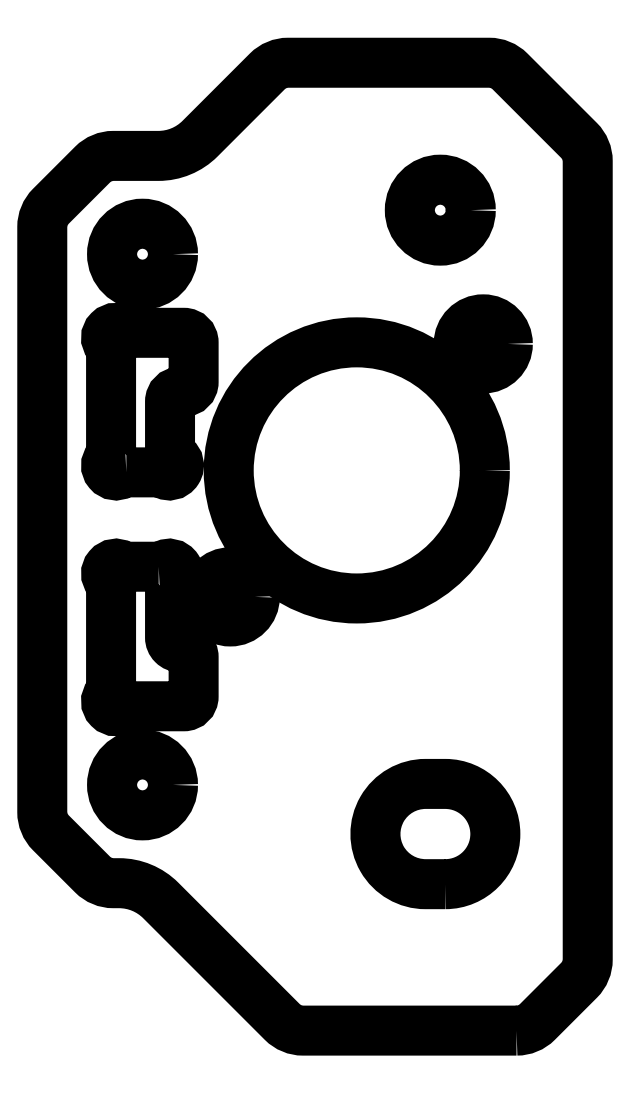
<metadata>
{"format":"dxf","ext":"dxf","renderer":"ezdxf+matplotlib","layout":"modelspace","background":"white","min_lineweight":24,"dpi":150}
</metadata>
<code>
0
SECTION
2
ENTITIES
0
LWPOLYLINE
8
0
90
18
70
1
43
0
10
-172.6
20
-464.9
42
0.1396
10
-172.3
20
-464.8
42
-0.9863
10
-171.8
20
-465.7
42
0.2523
10
-172
20
-466.1
10
-172
20
-468.5
42
0.4142
10
-171.5
20
-469
10
-171.3
20
-469
42
-0.4142
10
-170.8
20
-469.5
10
-170.8
20
-471.5
42
-0.4142
10
-171.3
20
-472
10
-174.1
20
-472
42
0.1827
10
-174.4
20
-472.1
42
-0.9392
10
-175.1
20
-471.4
42
0.1827
10
-175
20
-471.1
10
-175
20
-465.9
42
0.1827
10
-175.1
20
-465.6
42
-0.8632
10
-174.5
20
-464.8
42
0.1396
10
-174.2
20
-464.9
0
LWPOLYLINE
8
0
90
18
70
1
43
0
10
-174.2
20
-460.1
42
0.1396
10
-174.5
20
-460.2
42
-0.8632
10
-175.1
20
-459.4
42
0.1827
10
-175
20
-459.1
10
-175
20
-453.9
42
0.1827
10
-175.1
20
-453.6
42
-0.9392
10
-174.4
20
-452.9
42
0.1827
10
-174.1
20
-453
10
-171.3
20
-453
42
-0.4142
10
-170.8
20
-453.5
10
-170.8
20
-455.5
42
-0.4142
10
-171.3
20
-456
10
-171.5
20
-456
42
0.4142
10
-172
20
-456.5
10
-172
20
-458.9
42
0.2523
10
-171.8
20
-459.3
42
-0.9863
10
-172.3
20
-460.2
42
0.1396
10
-172.6
20
-460.1
0
LWPOLYLINE
8
0
90
24
70
1
43
0
10
-154.4
20
-488.5
42
0.1989
10
-153.3
20
-488.1
10
-151.2
20
-485.9
42
0.1989
10
-150.8
20
-484.9
10
-150.8
20
-444.3
42
0.1989
10
-151.2
20
-443.2
10
-154.7
20
-439.7
42
0.1989
10
-155.8
20
-439.3
10
-166
20
-439.3
42
0.1989
10
-167
20
-439.7
10
-170.5
20
-443.1
42
-0.1989
10
-172.6
20
-444
10
-174.9
20
-444
42
0.1989
10
-175.9
20
-444.4
10
-178.1
20
-446.6
42
0.1989
10
-178.5
20
-447.6
10
-178.5
20
-477.4
42
0.1989
10
-178.1
20
-478.4
10
-175.9
20
-480.6
42
0.1989
10
-174.9
20
-481
10
-174.6
20
-481
42
-0.1989
10
-172.5
20
-481.9
10
-166.3
20
-488.1
42
0.1989
10
-165.2
20
-488.5
0
LWPOLYLINE
8
0
90
4
70
1
43
0
10
-158
20
-481.1
42
1
10
-158
20
-476
10
-159
20
-476
42
1
10
-159
20
-481.1
0
CIRCLE
8
0
10
-156.1
20
-453.6
30
4.768e-07
40
1.25
210
-1.519e-58
220
5.605e-45
230
1
0
CIRCLE
8
0
10
-168.9
20
-466.4
30
4.768e-07
40
1.25
210
-1.519e-58
220
5.605e-45
230
1
0
CIRCLE
8
0
10
-162.5
20
-460
30
4.768e-07
40
6.515
210
-1.519e-58
220
5.605e-45
230
1
0
CIRCLE
8
0
10
-158.3
20
-446.8
30
4.768e-07
40
1.55
210
-1.519e-58
220
5.605e-45
230
1
0
CIRCLE
8
0
10
-173.4
20
-449
30
4.768e-07
40
1.55
210
-1.519e-58
220
5.605e-45
230
1
0
CIRCLE
8
0
10
-173.4
20
-476
30
4.768e-07
40
1.55
210
-1.519e-58
220
5.605e-45
230
1
0
ENDSEC
0
EOF

</code>
